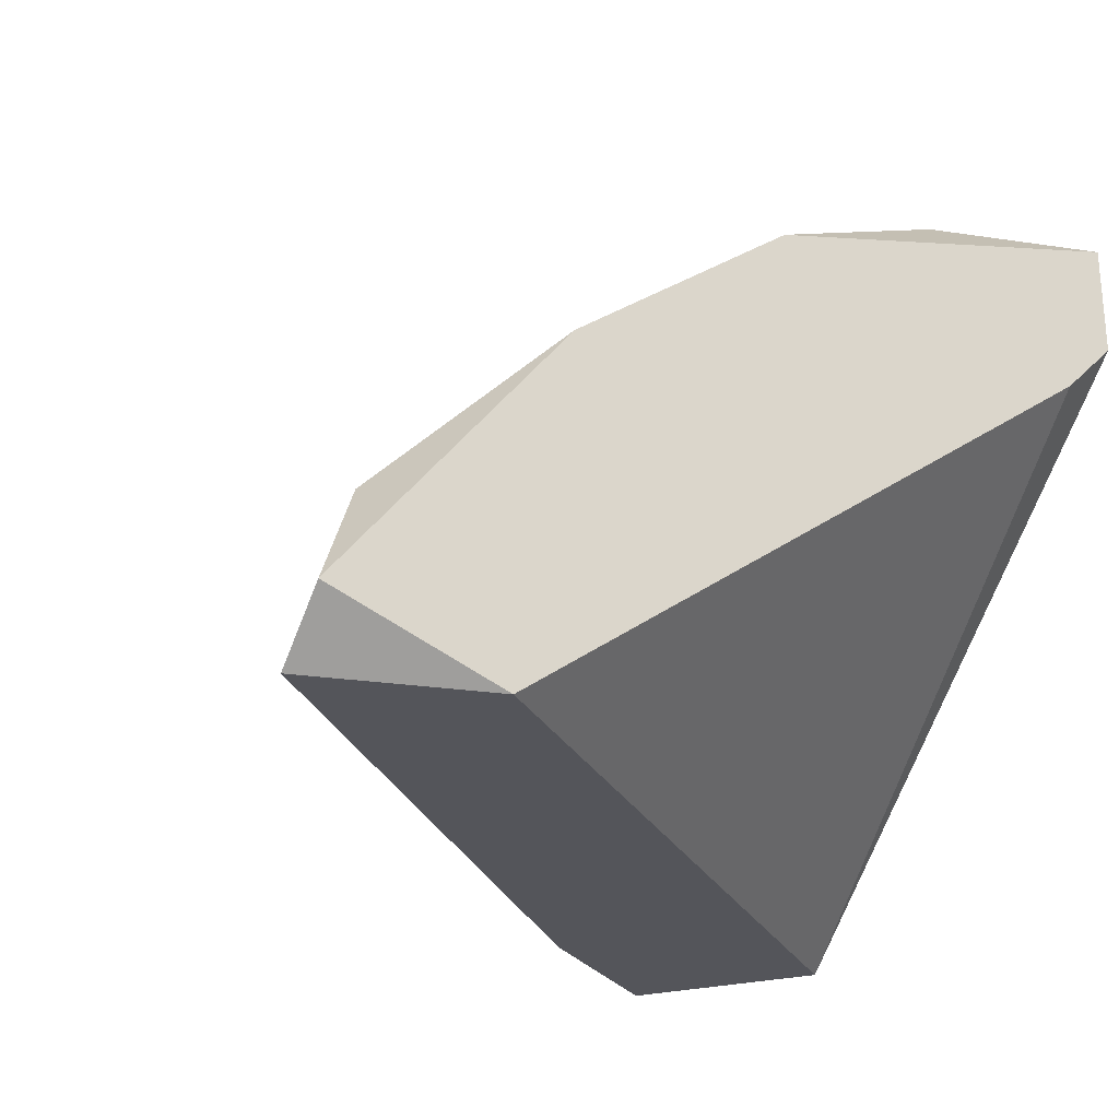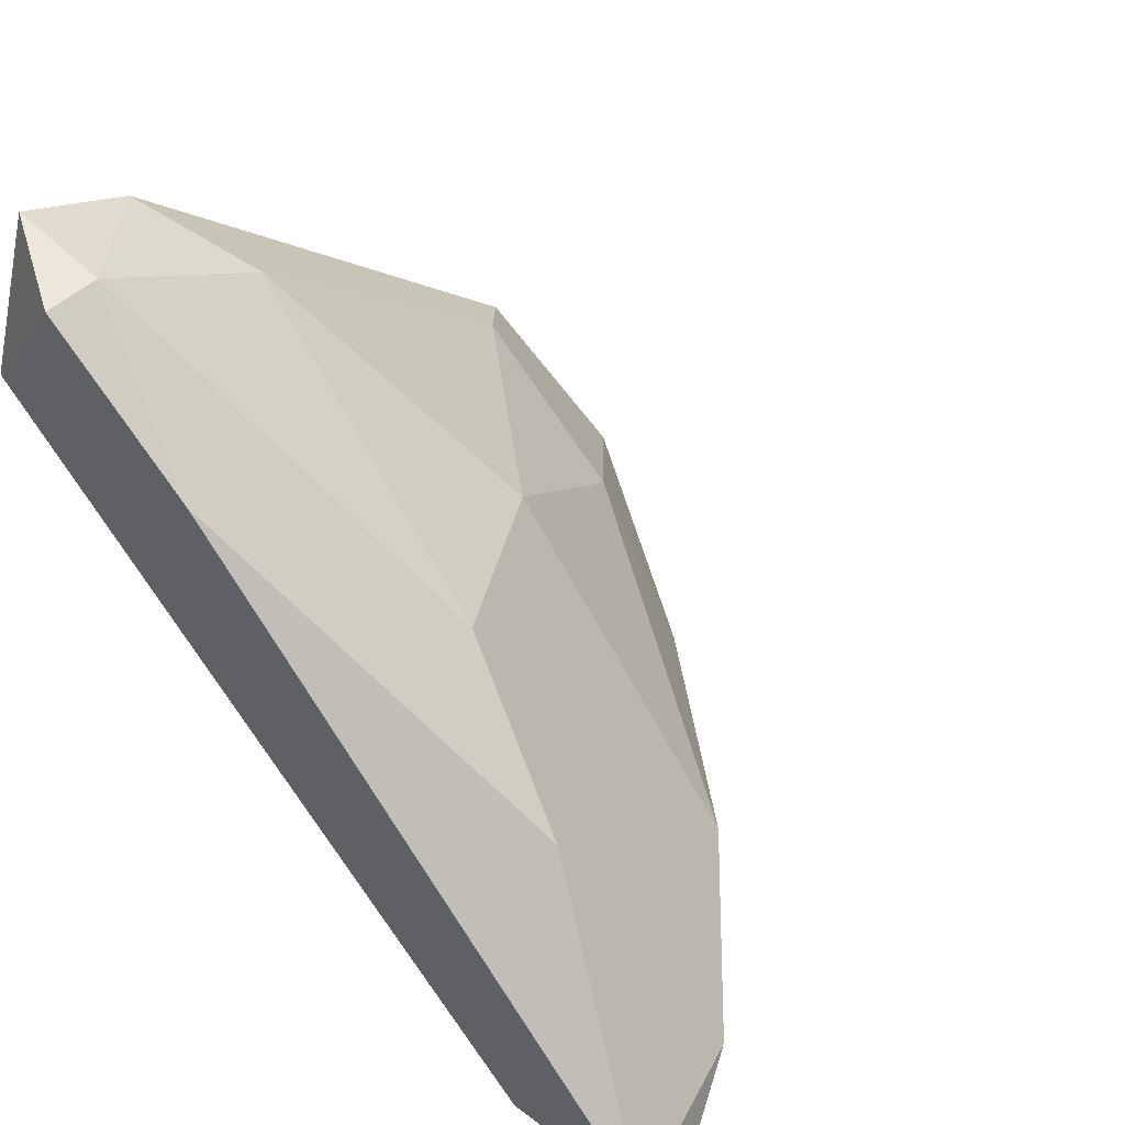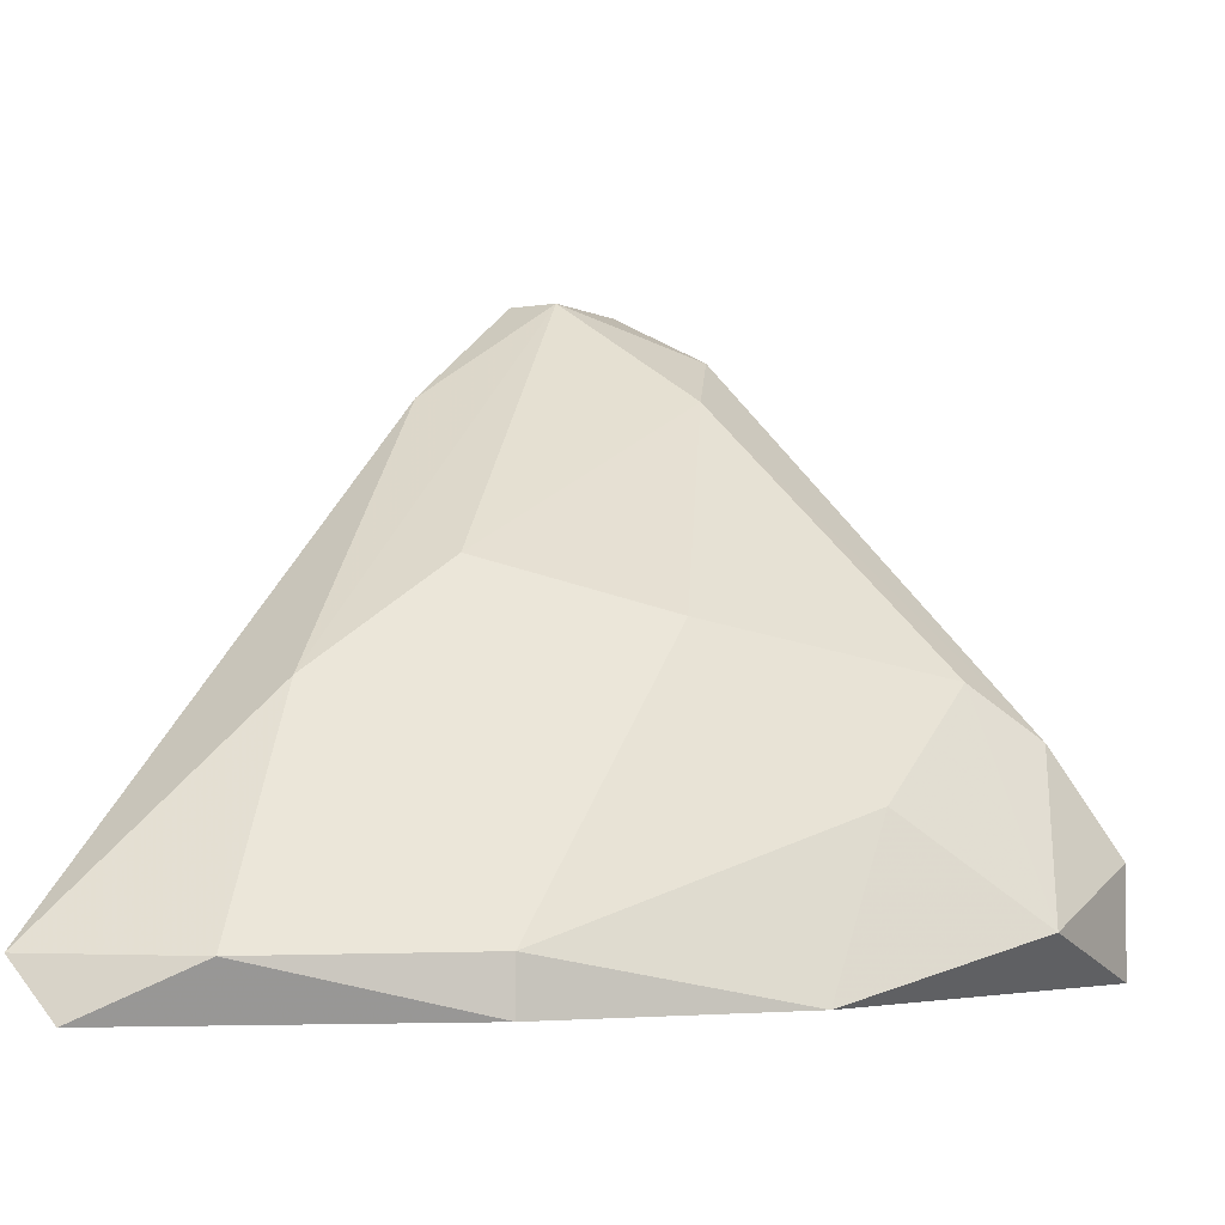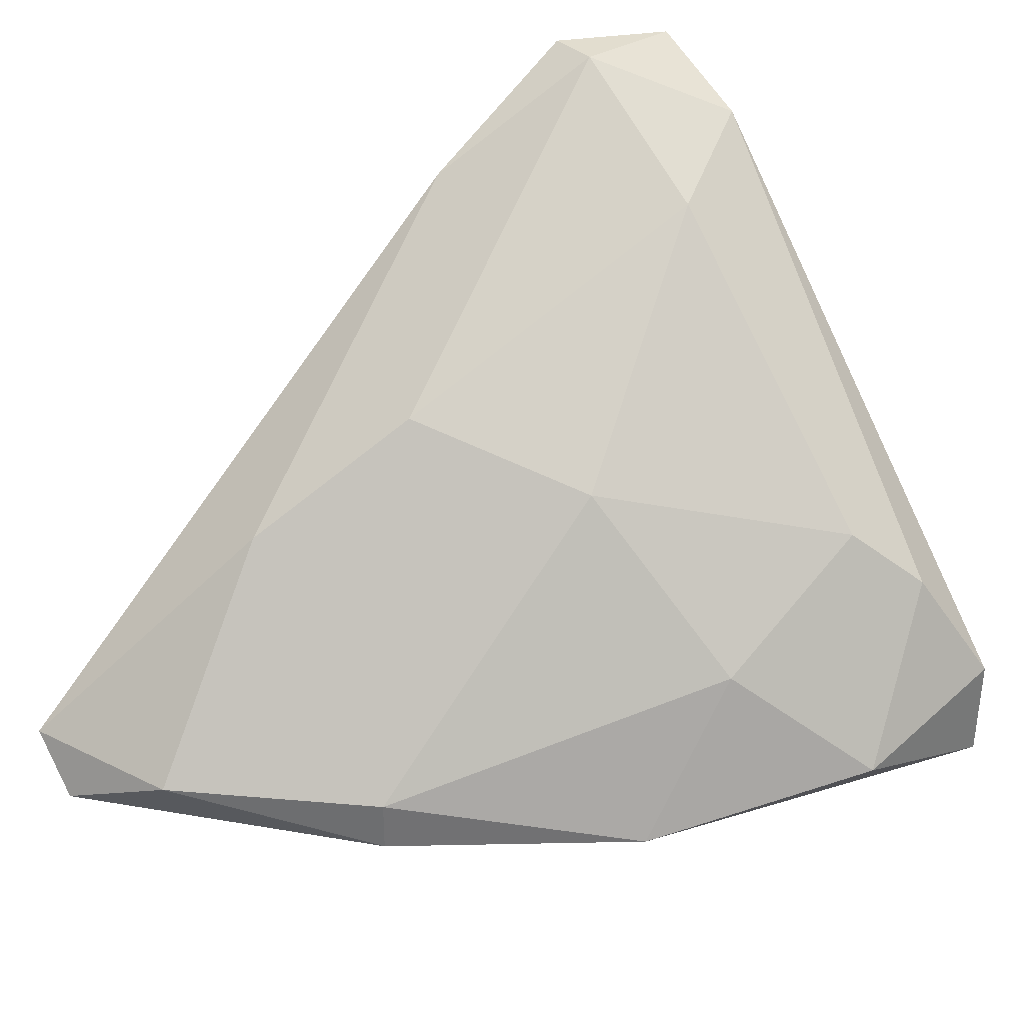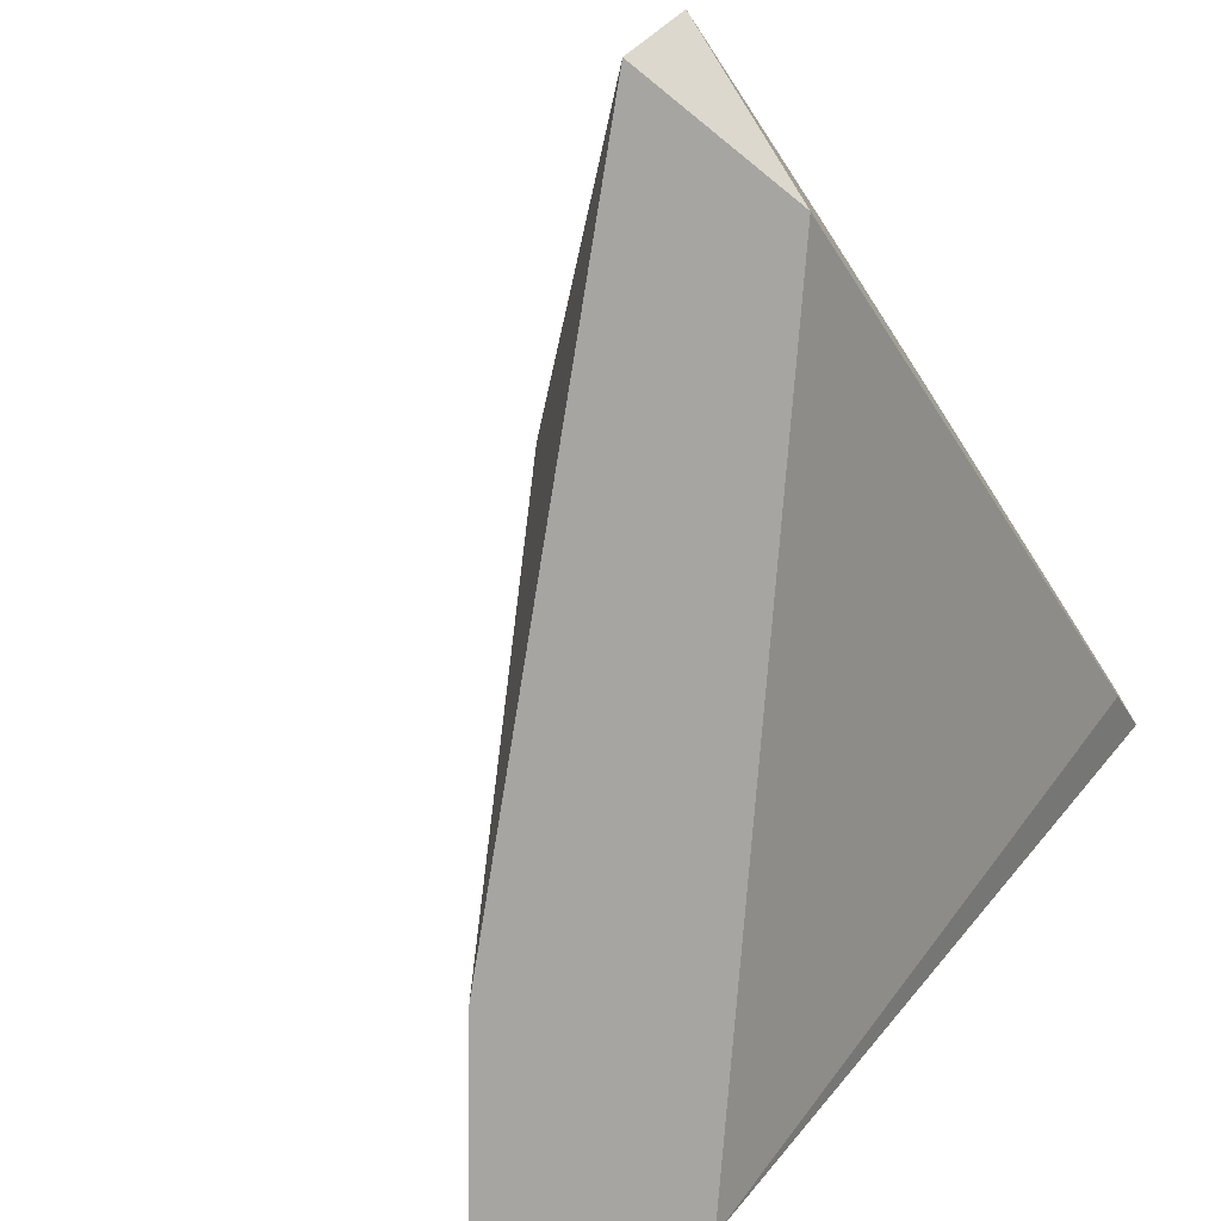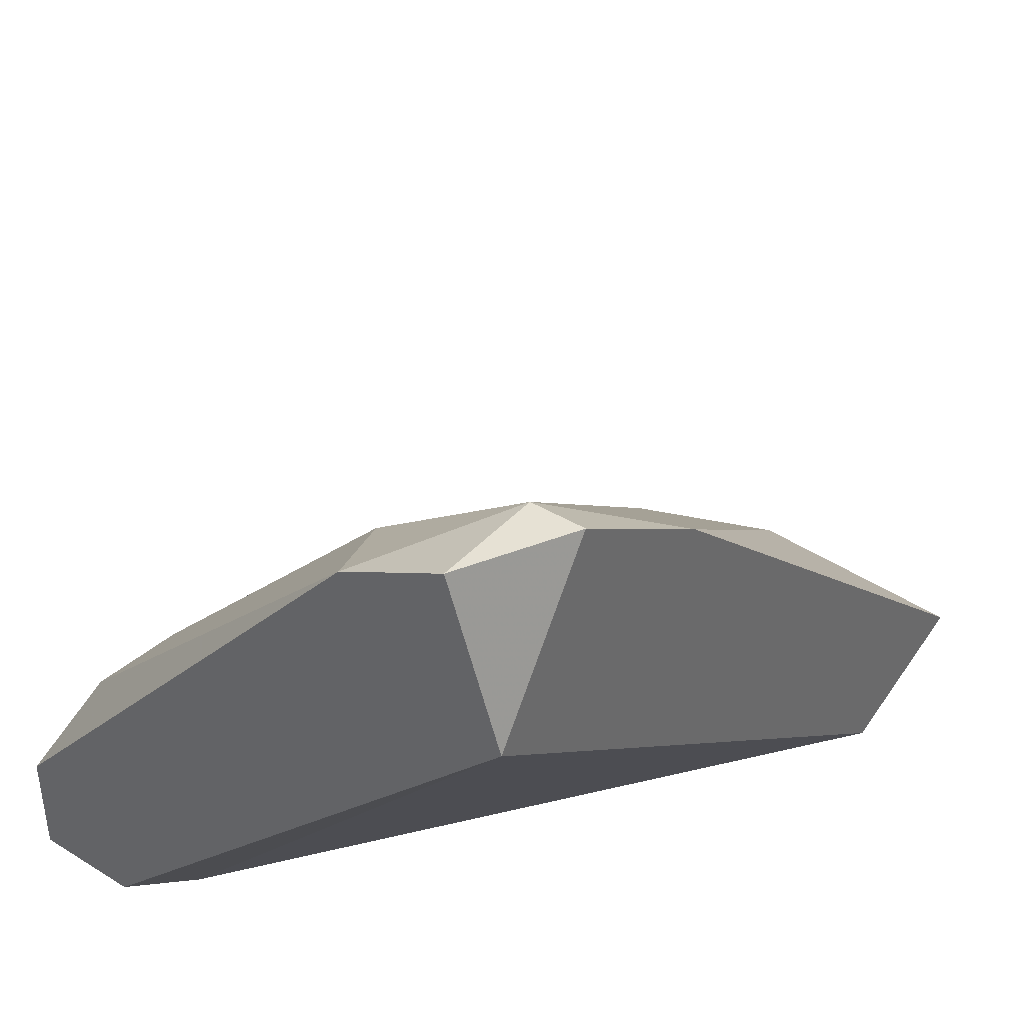
<metadata>
{"format":"obj","ext":"obj","renderer":"f3d","projection":"perspective","resolution":1024,"background":"white","views":[{"elev":-25.0,"azim":-32.1,"up":"+Z"},{"elev":52.3,"azim":-134.1,"up":"+Y"},{"elev":-3.1,"azim":-59.0,"up":"+Y"},{"elev":34.8,"azim":-38.4,"up":"+Y"},{"elev":-73.9,"azim":-57.3,"up":"+Z"},{"elev":39.3,"azim":127.2,"up":"+Y"}]}
</metadata>
<code>
v -0.02458 0.0498 0.04569
v -0.02458 0.03214 0.0684
v -0.01702 0.05485 0.04569
v -0.01702 0.05485 0.04822
v -0.01702 0.03719 0.0684
v -0.01702 0.0498 0.05579
v -0.01954 0.0271 0.07345
v -0.01449 0.02457 0.06587
v -0.01449 0.03467 0.07092
v -0.04981 0.02457 0.04822
v -0.04981 0.0271 0.04569
v -0.04728 0.0271 0.05326
v -0.03214 0.04223 0.05326
v -0.04224 0.02457 0.04569
v -0.03971 0.02457 0.06083
v -0.03971 0.03719 0.05074
v -0.03971 0.0271 0.06083
v -0.02963 0.02457 0.0684
v -0.0271 0.03971 0.06083
v -0.01196 0.05485 0.04822
v -0.01196 0.02457 0.0684
v -0.01196 0.02457 0.07345
v -0.01196 0.04728 0.04569
v -0.01196 0.02962 0.07345
v -0.01196 0.05233 0.05326
f 2 7 5
f 20 25 21
f 21 15 14
f 20 21 23
f 23 14 11
f 20 23 3
f 23 11 3
f 21 25 22
f 15 21 22
f 9 25 6
f 16 19 13
f 19 6 13
f 16 11 12
f 19 16 12
f 15 17 12
f 17 19 12
f 19 17 2
f 21 14 8
f 14 23 8
f 23 21 8
f 14 15 10
f 11 14 10
f 15 12 10
f 12 11 10
f 25 9 24
f 9 7 24
f 22 25 24
f 7 22 24
f 25 20 4
f 20 3 4
f 6 25 4
f 13 6 4
f 16 13 4
f 15 22 18
f 22 7 18
f 17 15 18
f 7 2 18
f 2 17 18
f 11 16 1
f 3 11 1
f 16 4 1
f 4 3 1
f 7 9 5
f 9 6 5
f 6 19 5
f 19 2 5

</code>
